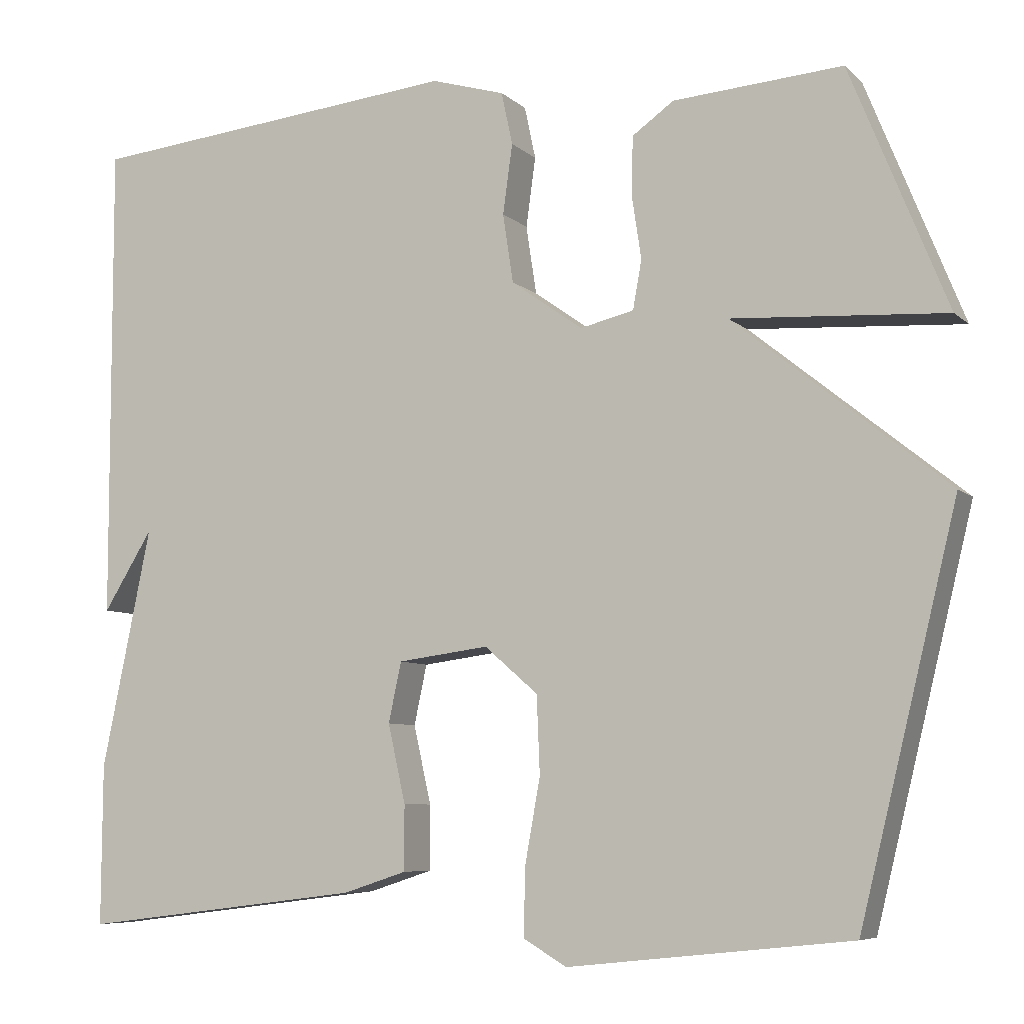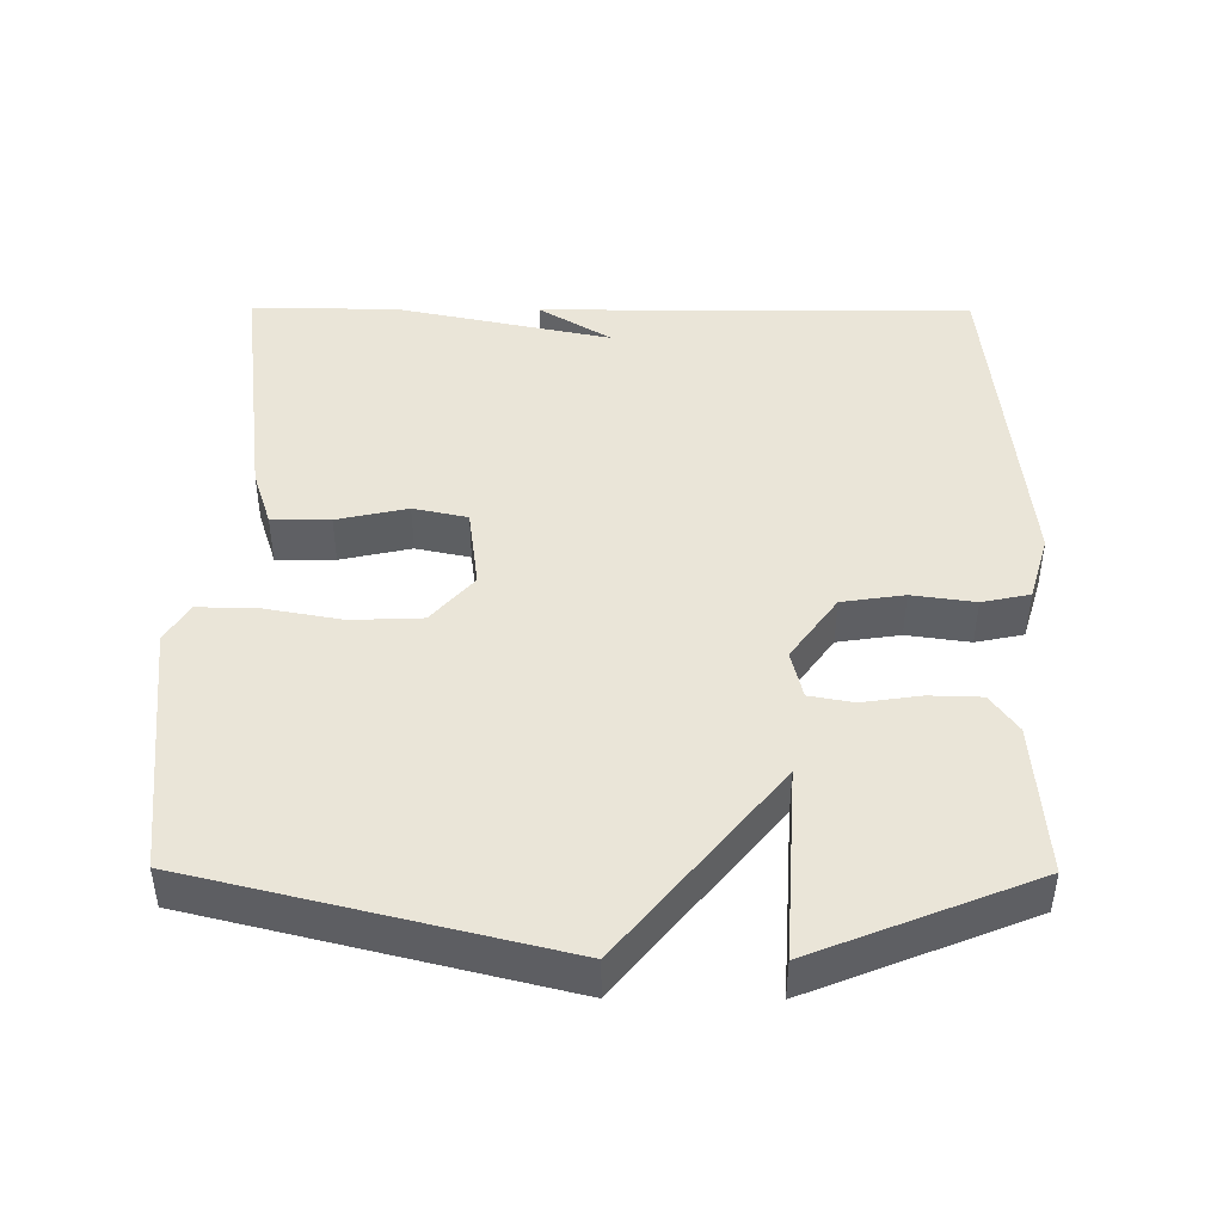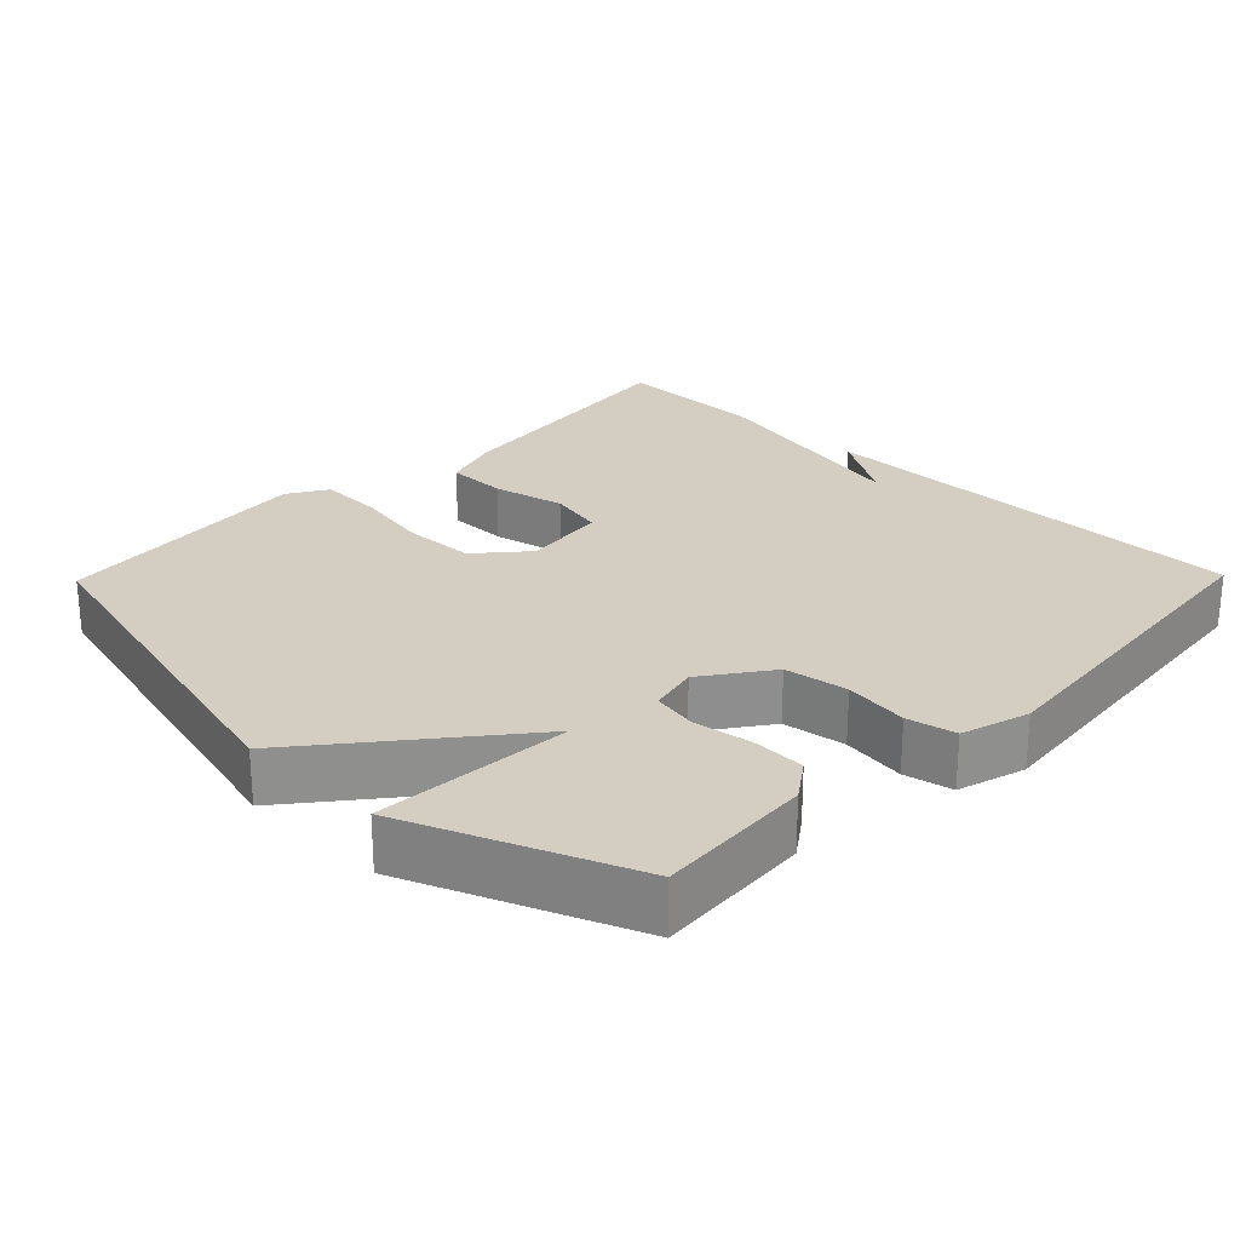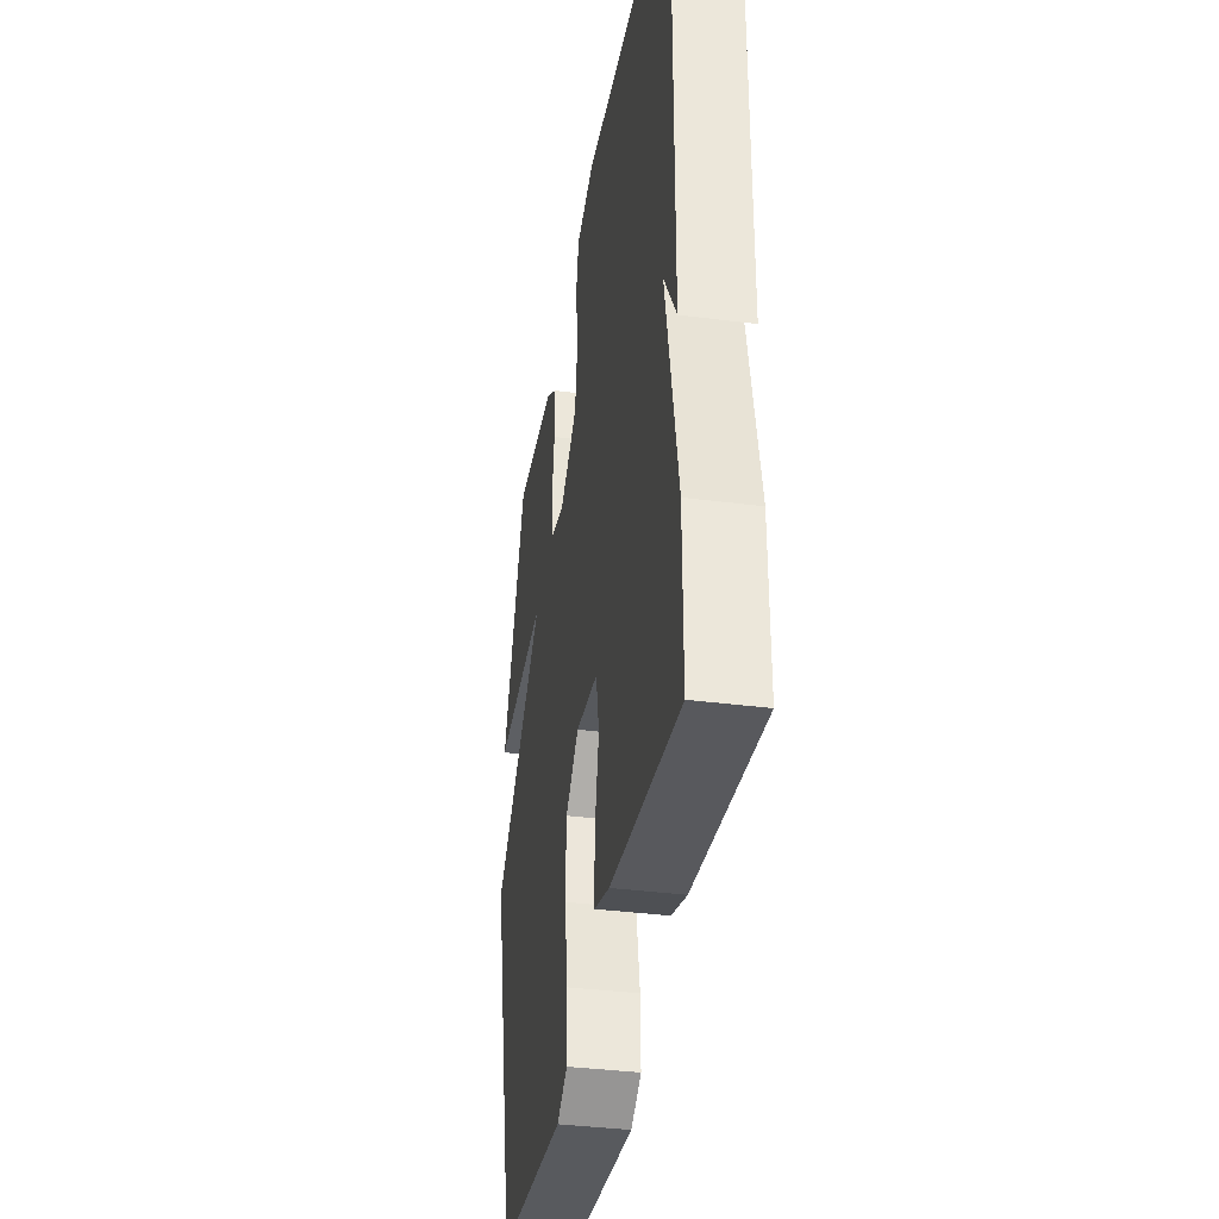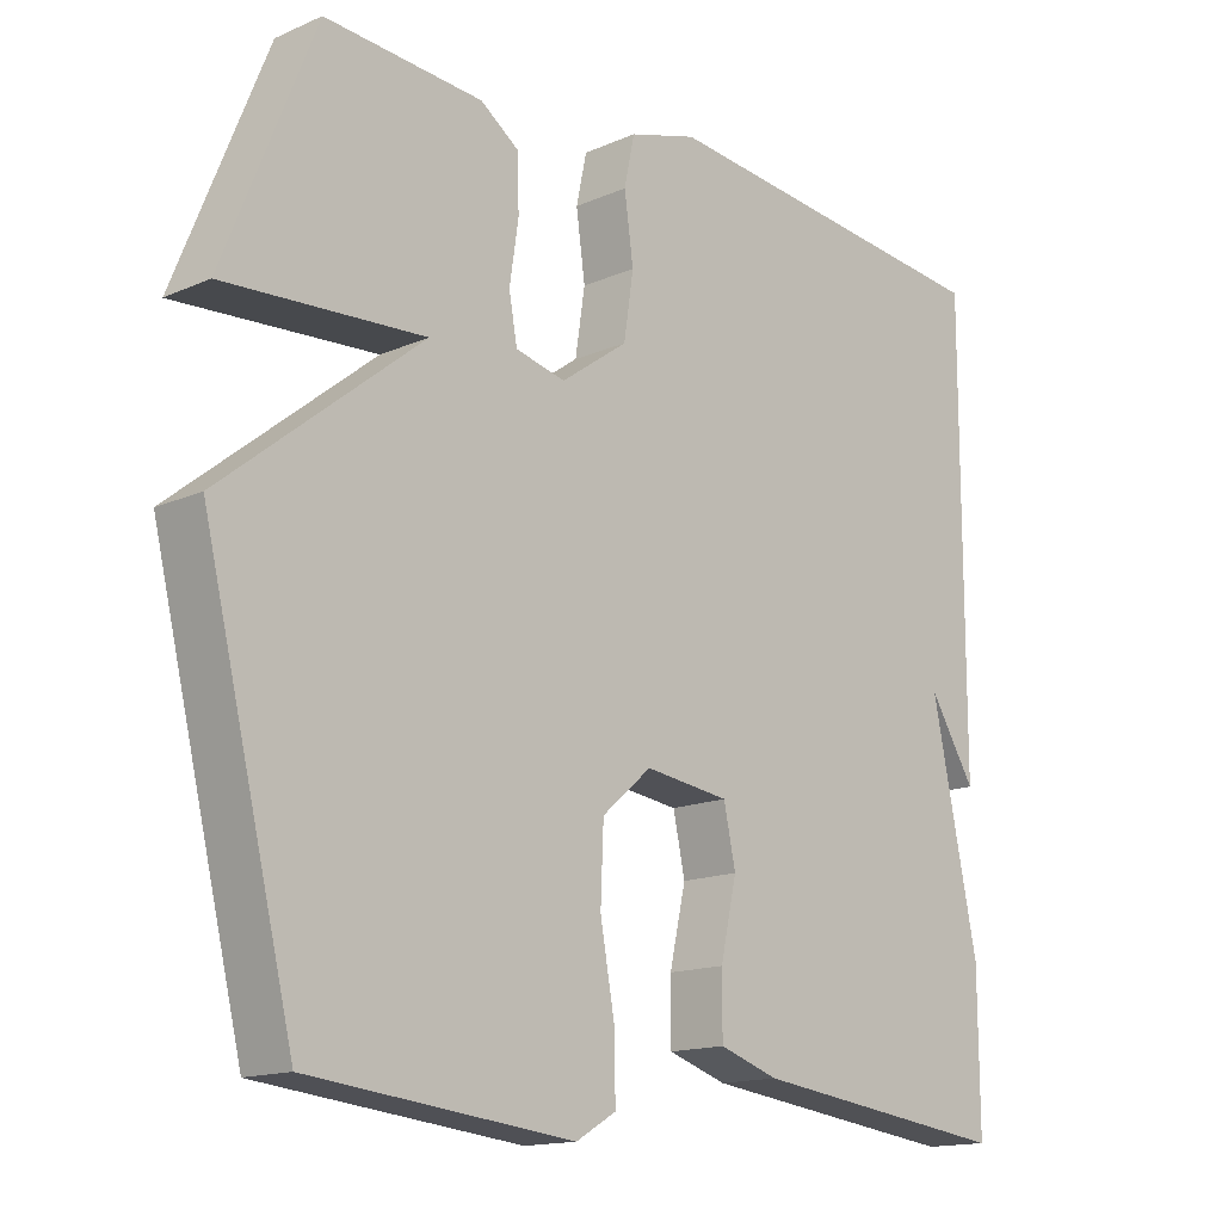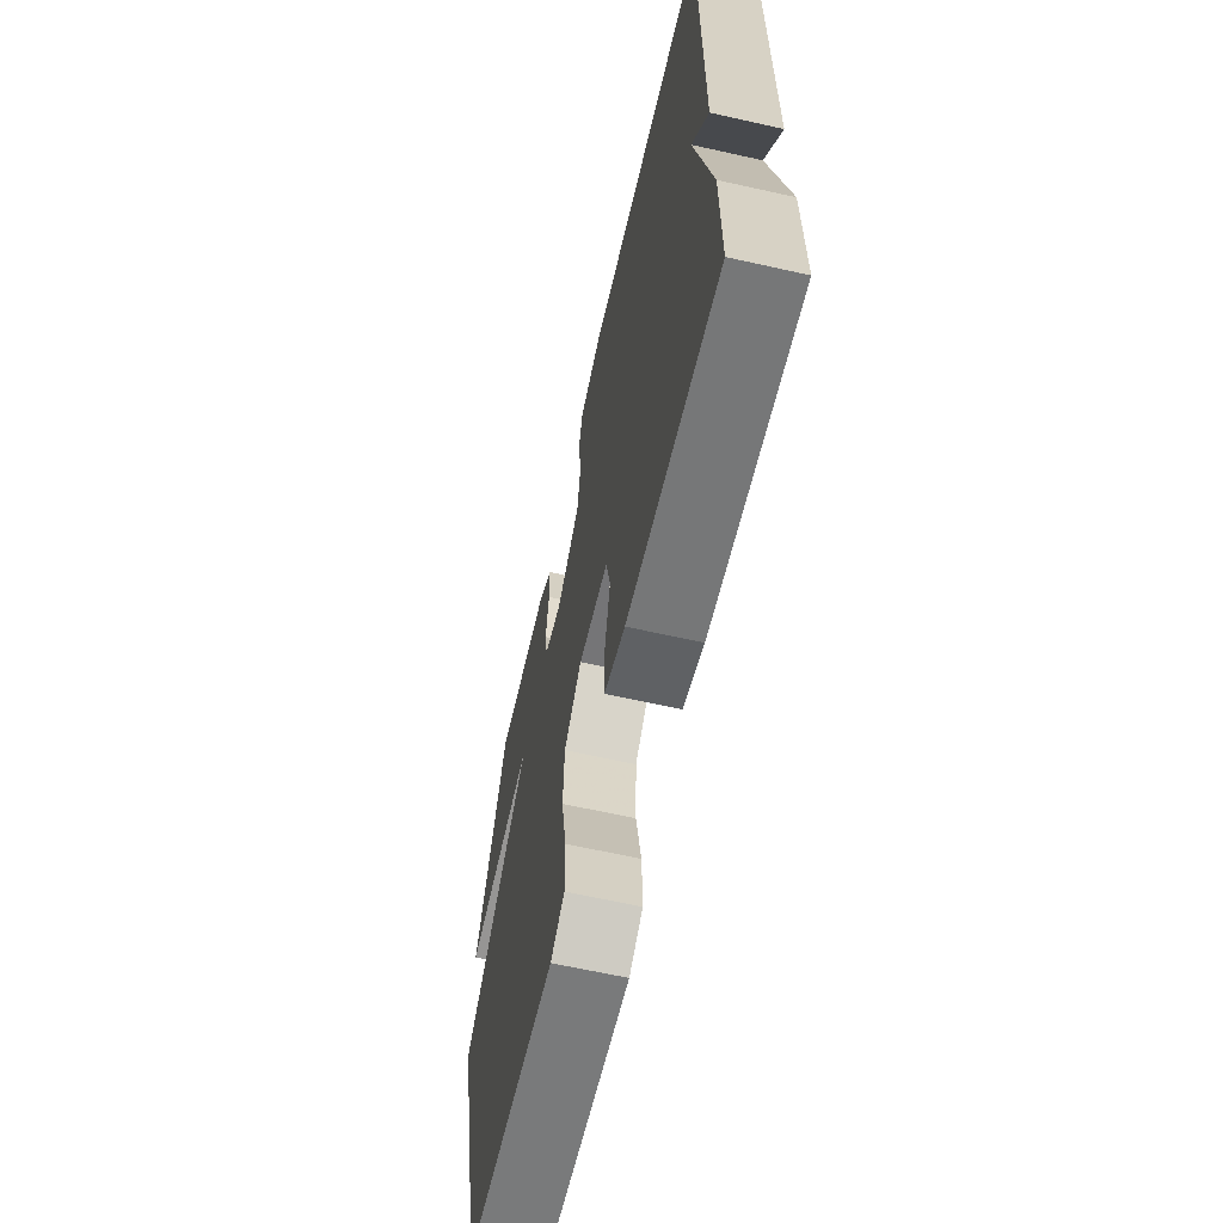
<metadata>
{"format":"obj","ext":"obj","renderer":"f3d","projection":"perspective","resolution":1024,"background":"white","views":[{"elev":-7.0,"azim":-155.6,"up":"+Z"},{"elev":44.8,"azim":-89.6,"up":"+Y"},{"elev":25.3,"azim":-45.7,"up":"+Y"},{"elev":-36.8,"azim":80.5,"up":"+Z"},{"elev":-15.0,"azim":-46.8,"up":"+Z"},{"elev":-64.1,"azim":77.3,"up":"+Z"}]}
</metadata>
<code>
v -0.5 0.07 0.5
v -0.288 0.07 0.484
v -0.236 0.07 0.447
v -0.234 0.07 0.375
v -0.246 0.07 0.295
v -0.235 0.07 0.234
v -0.168 0.07 0.218
v -0.078 0.07 0.282
v -0.065 0.07 0.368
v -0.077 0.07 0.455
v -0.063 0.07 0.521
v 0.029 0.07 0.548
v 0.5 0.07 0.5
v 0.499 0.07 -0.099
v 0.437 0.07 0.001
v 0.499 0.07 -0.299
v 0.5 0.07 -0.5
v 0.146 0.07 -0.456
v 0.066 0.07 -0.43
v 0.066 0.07 -0.349
v 0.088 0.07 -0.251
v 0.072 0.07 -0.176
v -0.042 0.07 -0.161
v -0.109 0.07 -0.219
v -0.113 0.07 -0.316
v -0.094 0.07 -0.421
v -0.092 0.07 -0.506
v -0.146 0.07 -0.538
v -0.5 0.07 -0.5
v -0.622 0.07 -0.002
v -0.354 0.07 0.214
v -0.622 0.07 0.198
v -0.5 0 0.5
v -0.288 0 0.484
v -0.236 0 0.447
v -0.234 0 0.375
v -0.246 0 0.295
v -0.235 0 0.234
v -0.168 0 0.218
v -0.078 0 0.282
v -0.065 0 0.368
v -0.077 0 0.455
v -0.063 0 0.521
v 0.029 0 0.548
v 0.5 0 0.5
v 0.499 0 -0.099
v 0.437 0 0.001
v 0.499 0 -0.299
v 0.5 0 -0.5
v 0.146 0 -0.456
v 0.066 0 -0.43
v 0.066 0 -0.349
v 0.088 0 -0.251
v 0.072 0 -0.176
v -0.042 0 -0.161
v -0.109 0 -0.219
v -0.113 0 -0.316
v -0.094 0 -0.421
v -0.092 0 -0.506
v -0.146 0 -0.538
v -0.5 0 -0.5
v -0.622 0 -0.002
v -0.354 0 0.214
v -0.622 0 0.198
f 3 4 5
f 2 3 5
f 1 2 5
f 32 1 5
f 31 32 5
f 29 30 31
f 28 29 31
f 27 28 31
f 26 27 31
f 25 26 31
f 24 25 31
f 23 24 31
f 22 23 31
f 19 20 21
f 18 19 21
f 17 18 21
f 16 17 21
f 15 16 21
f 15 21 22
f 13 14 15
f 13 15 22
f 12 13 22
f 11 12 22
f 10 11 22
f 9 10 22
f 8 9 22
f 7 8 22
f 6 7 22 31
f 5 6 31
f 37 36 35
f 37 35 34
f 37 34 33
f 37 33 64
f 37 64 63
f 63 62 61
f 63 61 60
f 63 60 59
f 63 59 58
f 63 58 57
f 63 57 56
f 63 56 55
f 63 55 54
f 53 52 51
f 53 51 50
f 53 50 49
f 53 49 48
f 53 48 47
f 54 53 47
f 47 46 45
f 54 47 45
f 54 45 44
f 54 44 43
f 54 43 42
f 54 42 41
f 54 41 40
f 54 40 39
f 63 54 39 38
f 63 38 37
f 1 33 34 2
f 2 34 35 3
f 3 35 36 4
f 4 36 37 5
f 5 37 38 6
f 6 38 39 7
f 7 39 40 8
f 8 40 41 9
f 9 41 42 10
f 10 42 43 11
f 11 43 44 12
f 12 44 45 13
f 13 45 46 14
f 14 46 47 15
f 15 47 48 16
f 16 48 49 17
f 17 49 50 18
f 18 50 51 19
f 19 51 52 20
f 20 52 53 21
f 21 53 54 22
f 22 54 55 23
f 23 55 56 24
f 24 56 57 25
f 25 57 58 26
f 26 58 59 27
f 27 59 60 28
f 28 60 61 29
f 29 61 62 30
f 30 62 63 31
f 31 63 64 32
f 32 64 33 1

</code>
